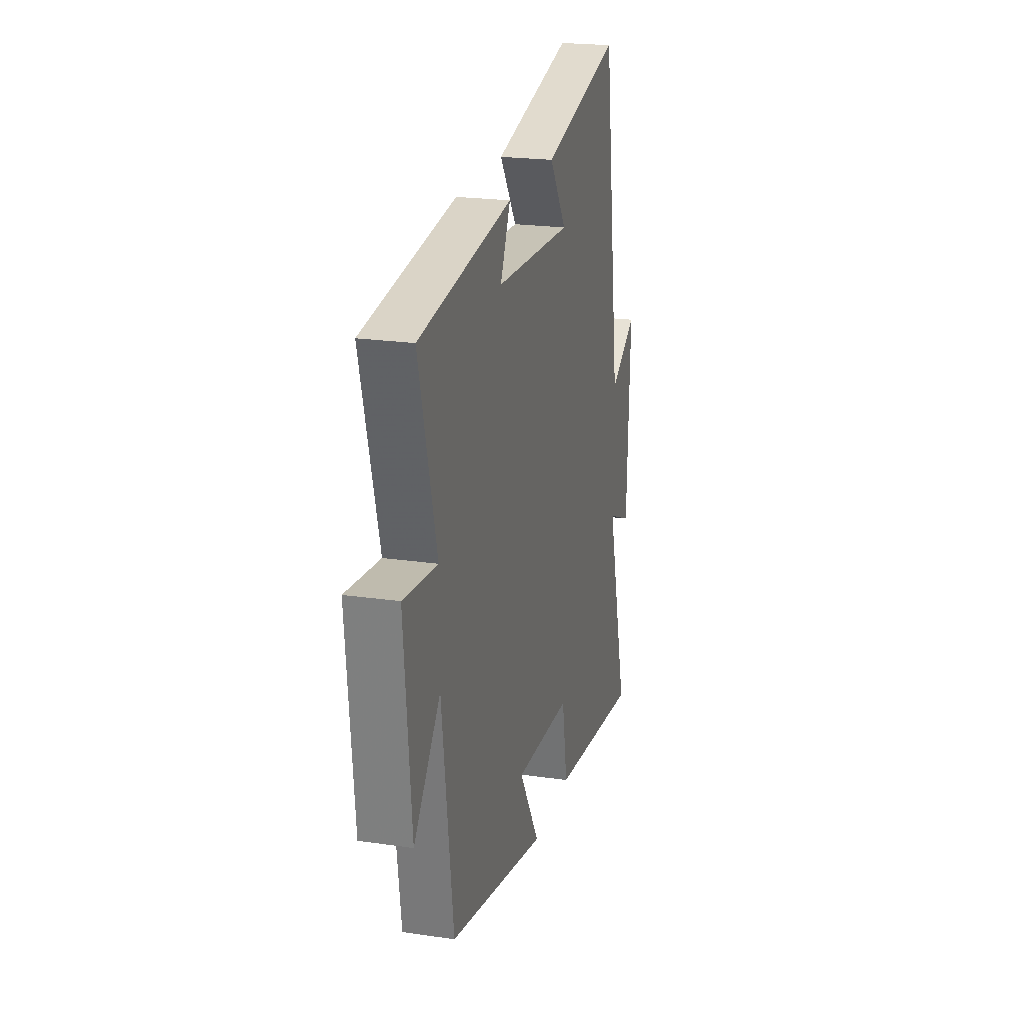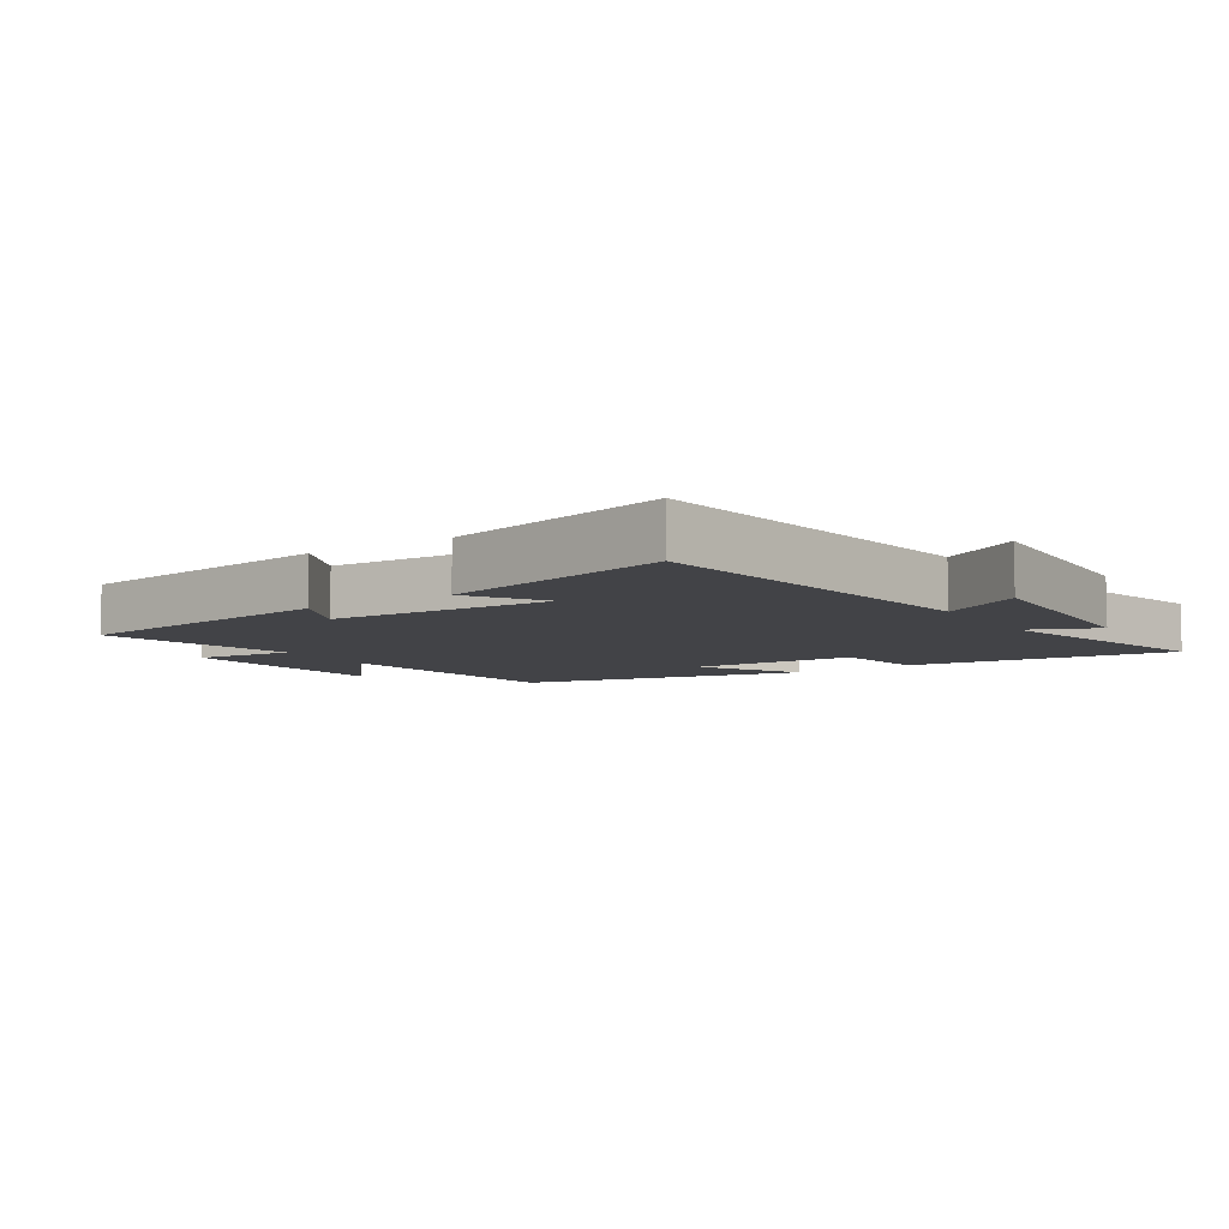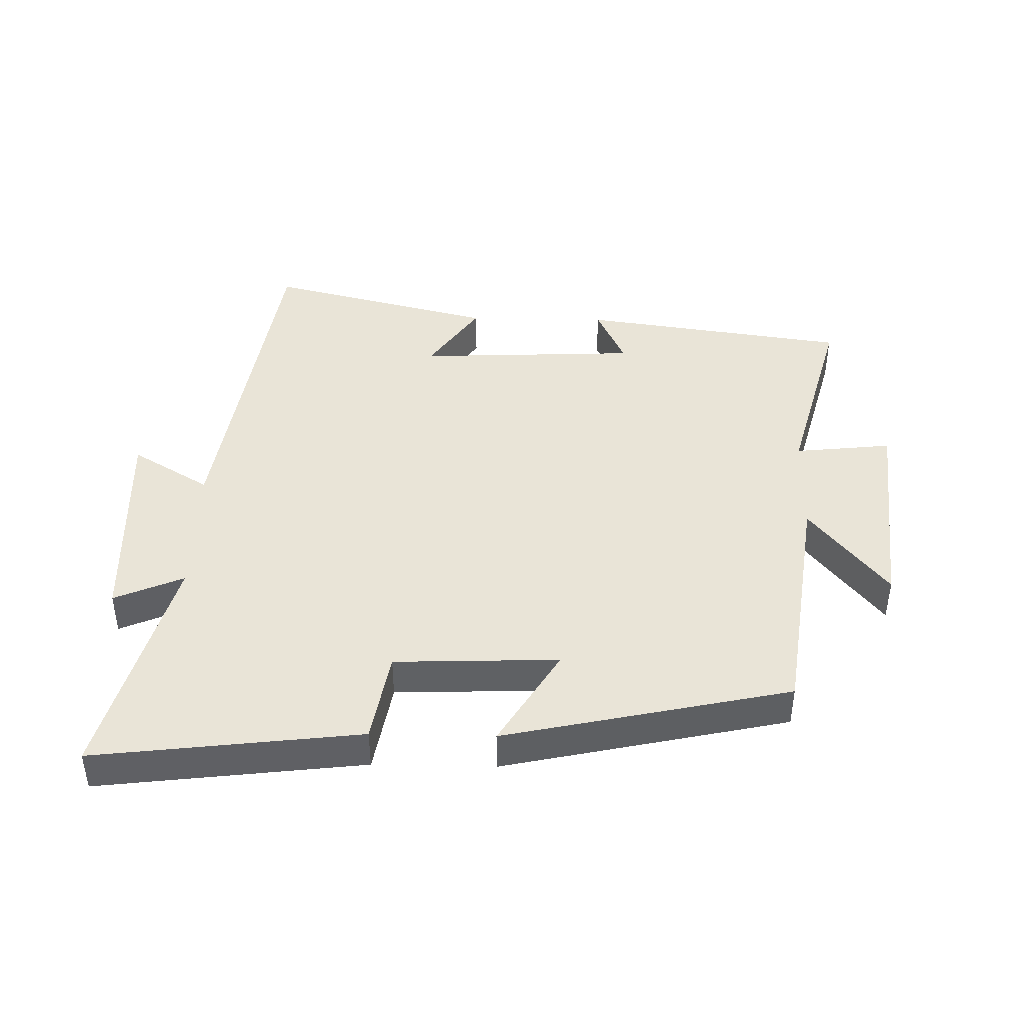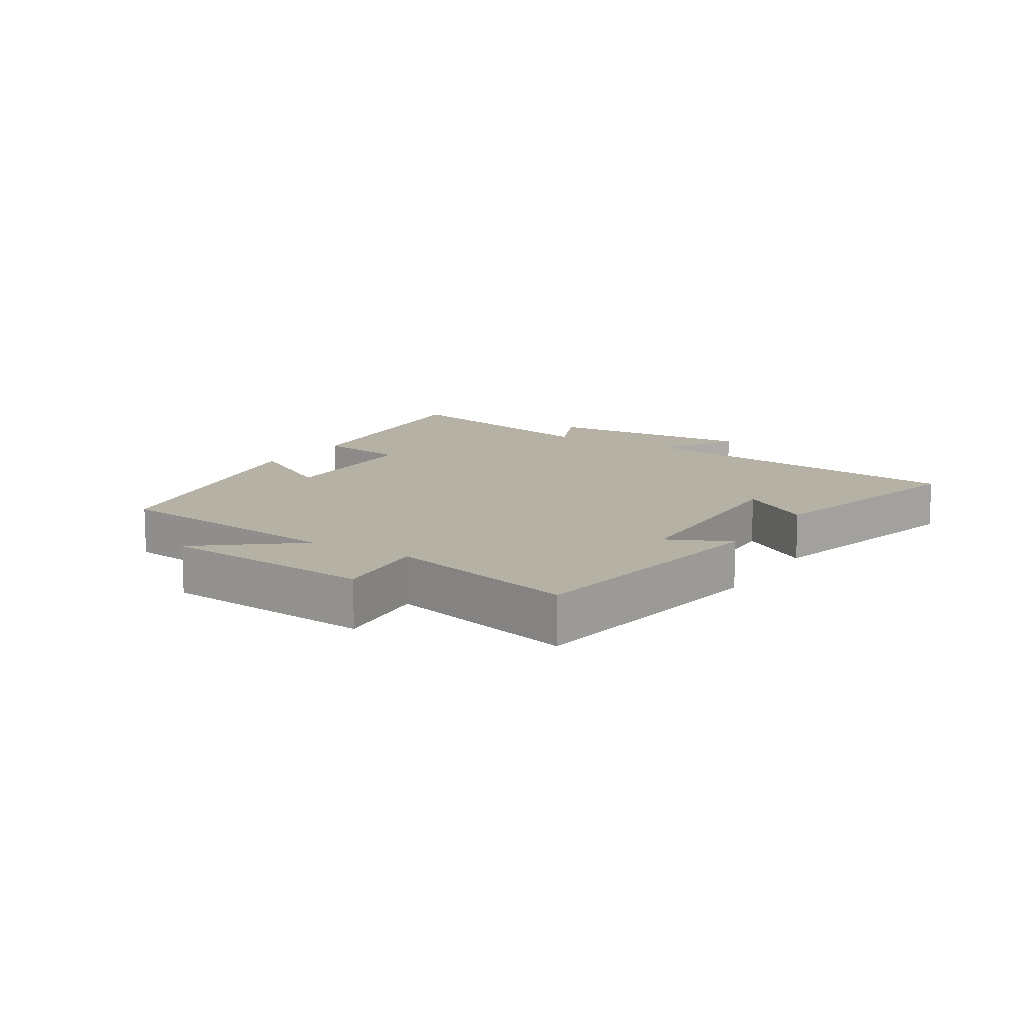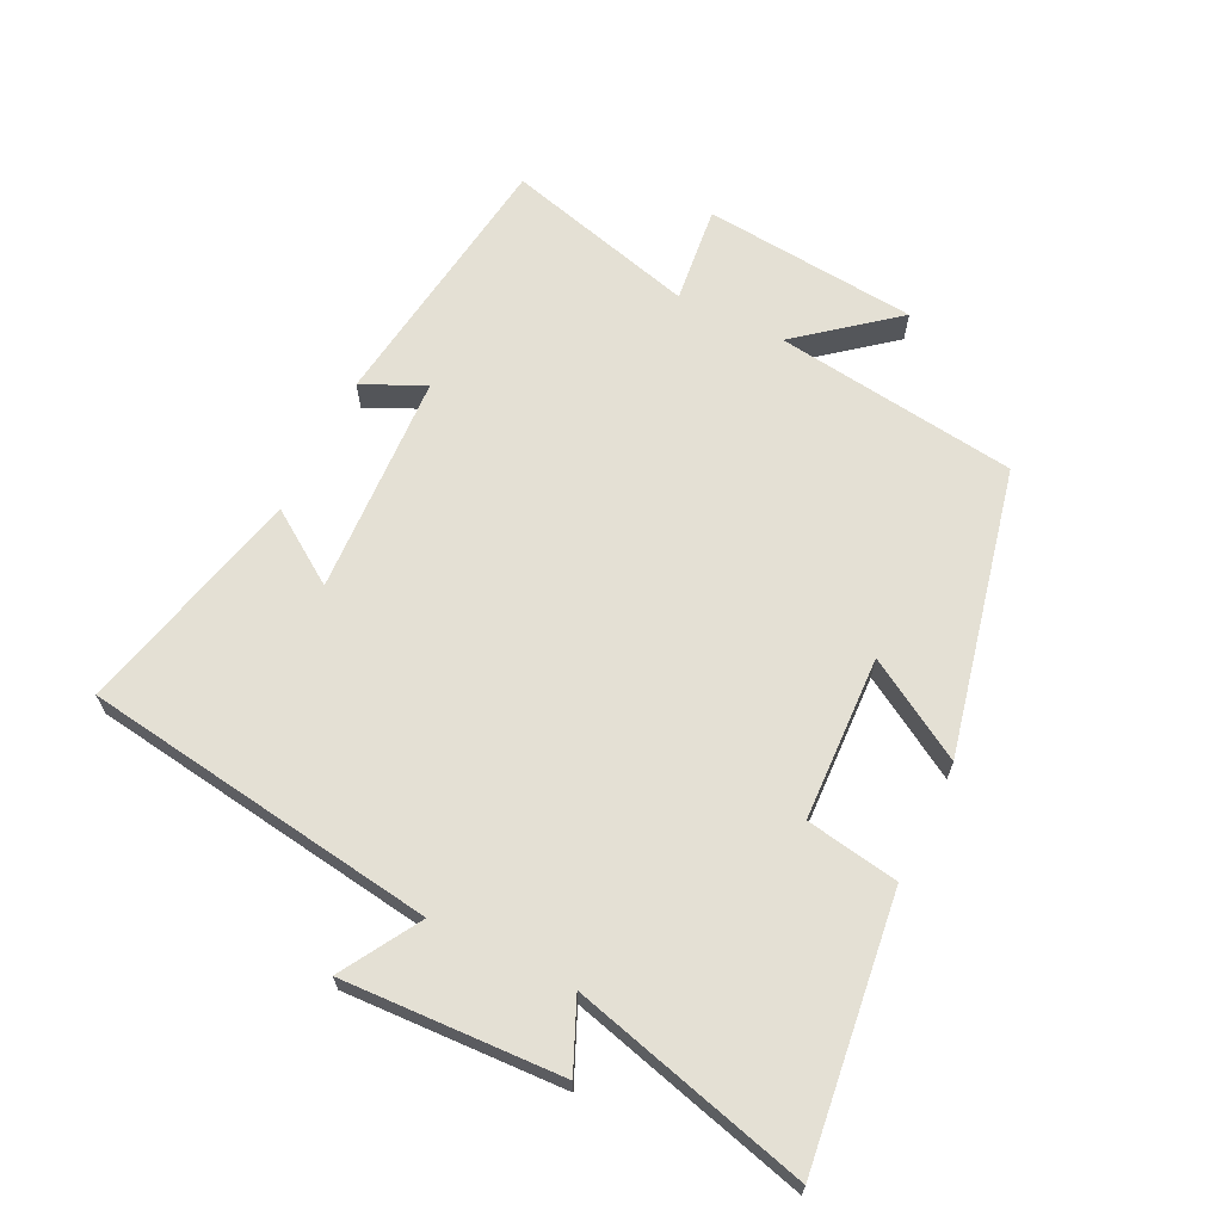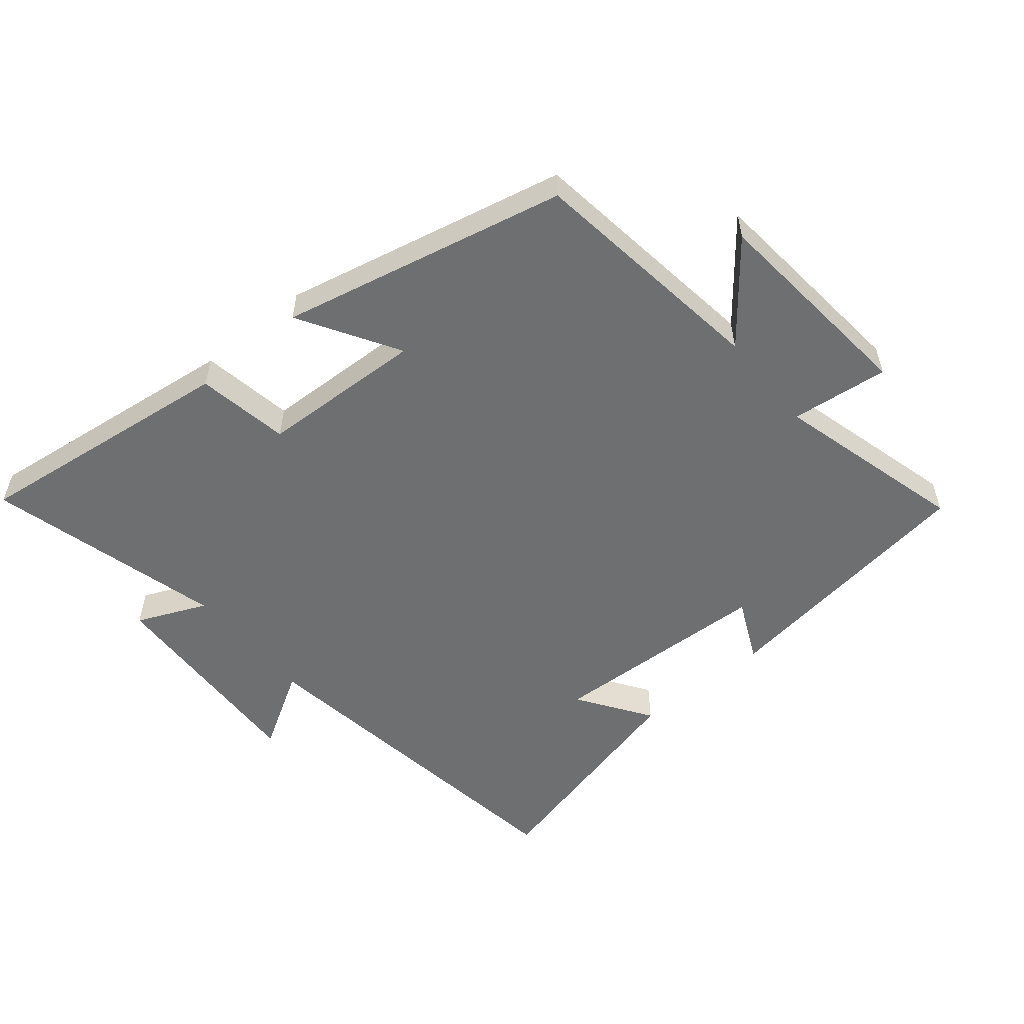
<metadata>
{"format":"obj","ext":"obj","renderer":"f3d","projection":"perspective","resolution":1024,"background":"white","views":[{"elev":21.8,"azim":-75.6,"up":"+Z"},{"elev":-7.5,"azim":32.8,"up":"+Y"},{"elev":43.2,"azim":-178.7,"up":"+Y"},{"elev":11.8,"azim":-58.0,"up":"+Y"},{"elev":66.0,"azim":116.0,"up":"+Y"},{"elev":-54.5,"azim":-140.5,"up":"+Y"}]}
</metadata>
<code>
v -0.449 0.07 -0.402
v -0.5 0.07 -0.024
v -0.62 0.07 -0.173
v -0.652 0.07 0.161
v -0.5 0.07 0.144
v -0.58 0.07 0.442
v -0.162 0.07 0.5
v -0.207 0.07 0.403
v 0.139 0.07 0.387
v 0.062 0.07 0.5
v 0.419 0.07 0.588
v 0.5 0.07 0.036
v 0.622 0.07 0.109
v 0.608 0.07 -0.231
v 0.5 0.07 -0.184
v 0.598 0.07 -0.551
v 0.184 0.07 -0.5
v 0.159 0.07 -0.356
v -0.097 0.07 -0.346
v -0.004 0.07 -0.5
v -0.449 0 -0.402
v -0.5 0 -0.024
v -0.62 0 -0.173
v -0.652 0 0.161
v -0.5 0 0.144
v -0.58 0 0.442
v -0.162 0 0.5
v -0.207 0 0.403
v 0.139 0 0.387
v 0.062 0 0.5
v 0.419 0 0.588
v 0.5 0 0.036
v 0.622 0 0.109
v 0.608 0 -0.231
v 0.5 0 -0.184
v 0.598 0 -0.551
v 0.184 0 -0.5
v 0.159 0 -0.356
v -0.097 0 -0.346
v -0.004 0 -0.5
f 19 20 1 2
f 18 19 2
f 15 16 17 18
f 15 18 2
f 12 13 14 15
f 12 15 2
f 9 10 11 12
f 8 9 12 2
f 5 6 7 8
f 5 8 2 3
f 3 4 5
f 22 21 40 39
f 22 39 38
f 38 37 36 35
f 22 38 35
f 35 34 33 32
f 22 35 32
f 32 31 30 29
f 22 32 29 28
f 28 27 26 25
f 23 22 28 25
f 25 24 23
f 1 21 22 2
f 2 22 23 3
f 3 23 24 4
f 4 24 25 5
f 5 25 26 6
f 6 26 27 7
f 7 27 28 8
f 8 28 29 9
f 9 29 30 10
f 10 30 31 11
f 11 31 32 12
f 12 32 33 13
f 13 33 34 14
f 14 34 35 15
f 15 35 36 16
f 16 36 37 17
f 17 37 38 18
f 18 38 39 19
f 19 39 40 20
f 20 40 21 1

</code>
